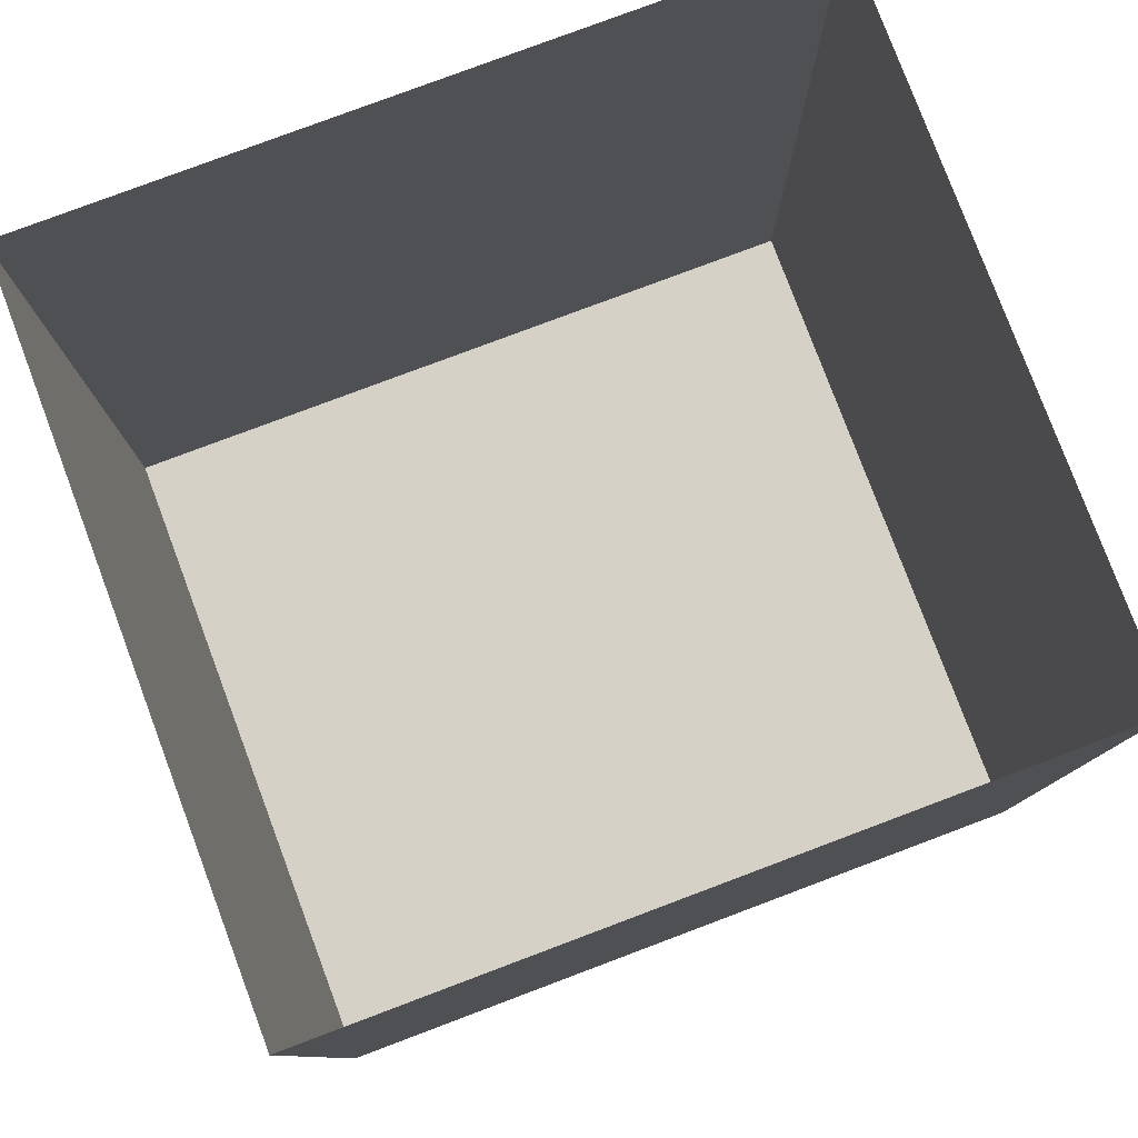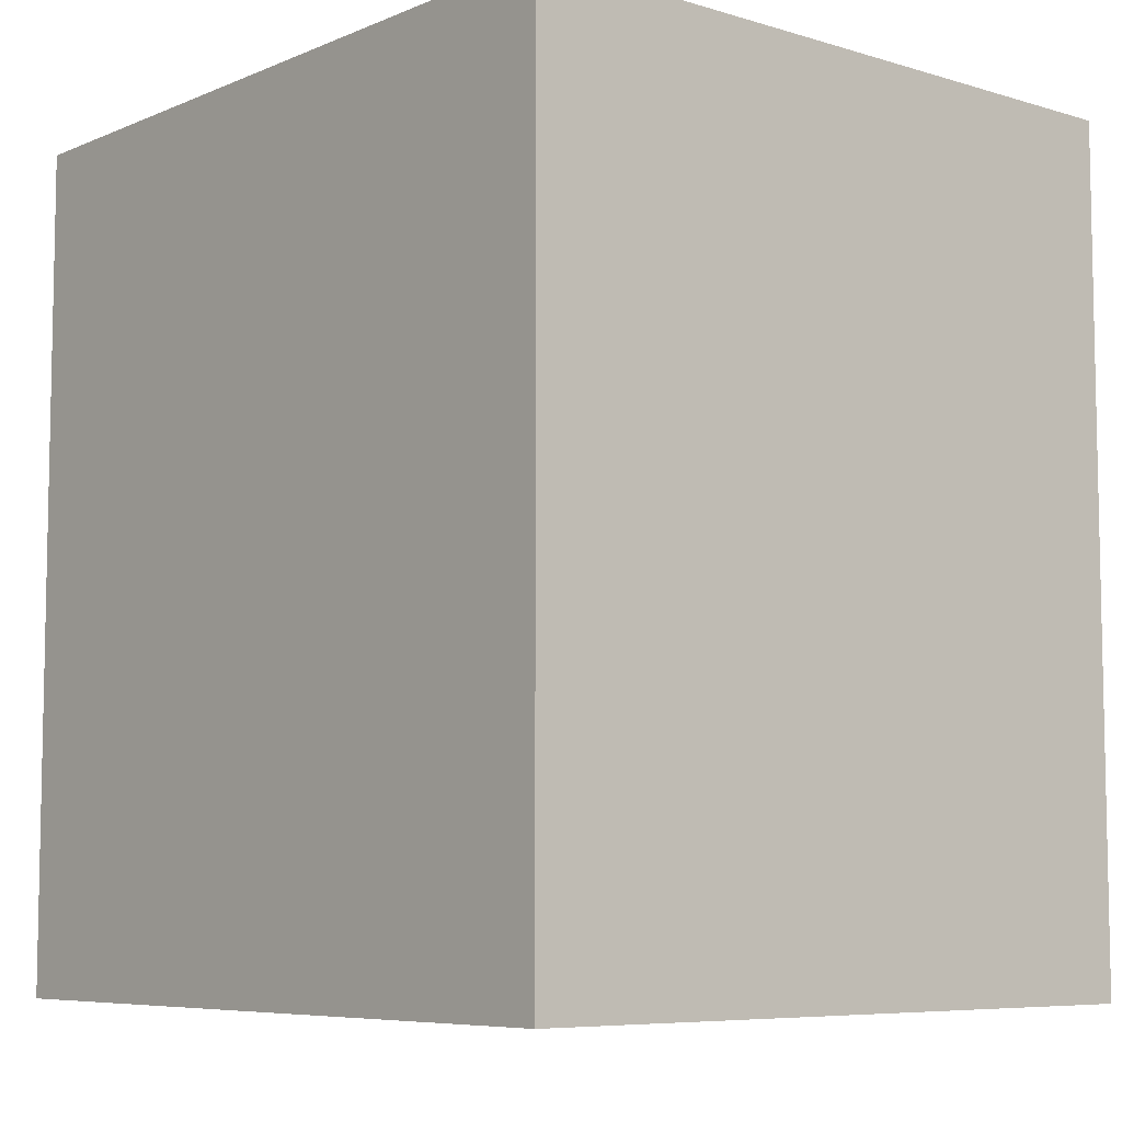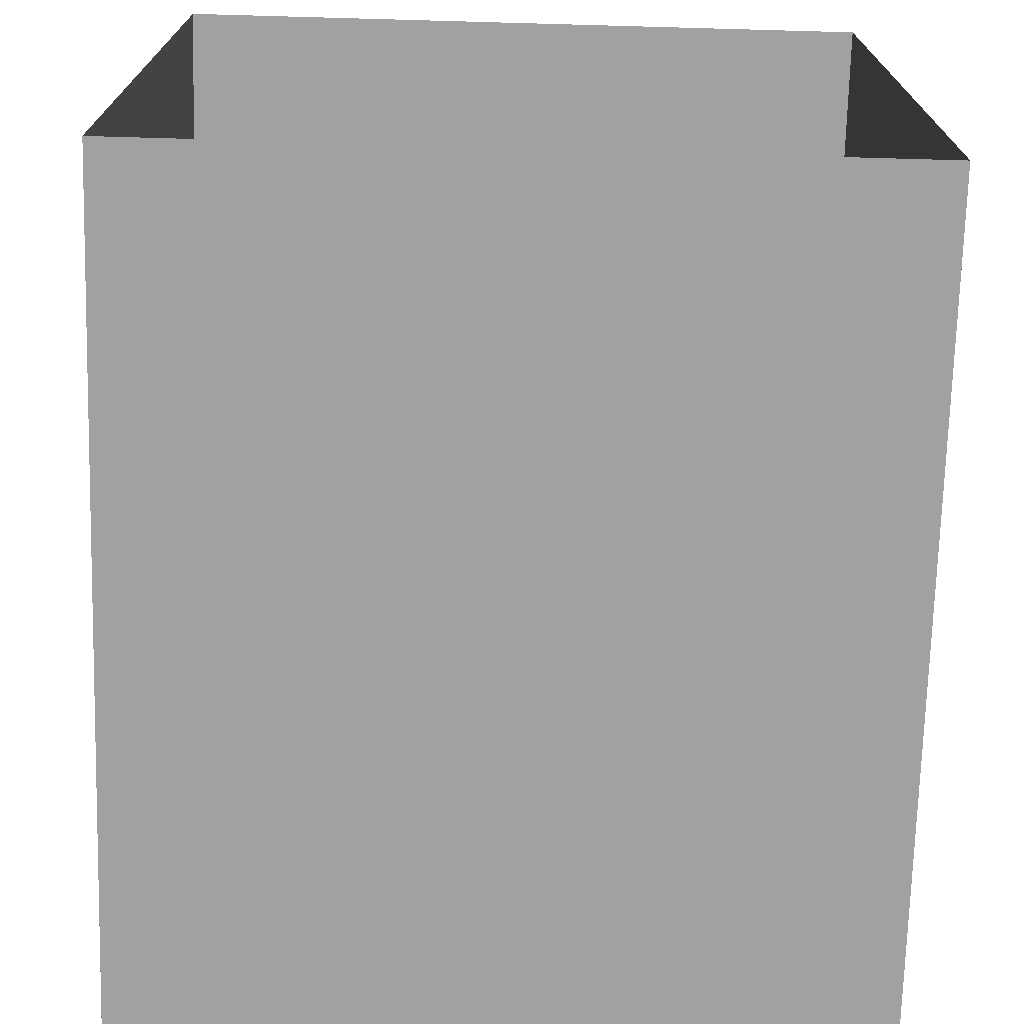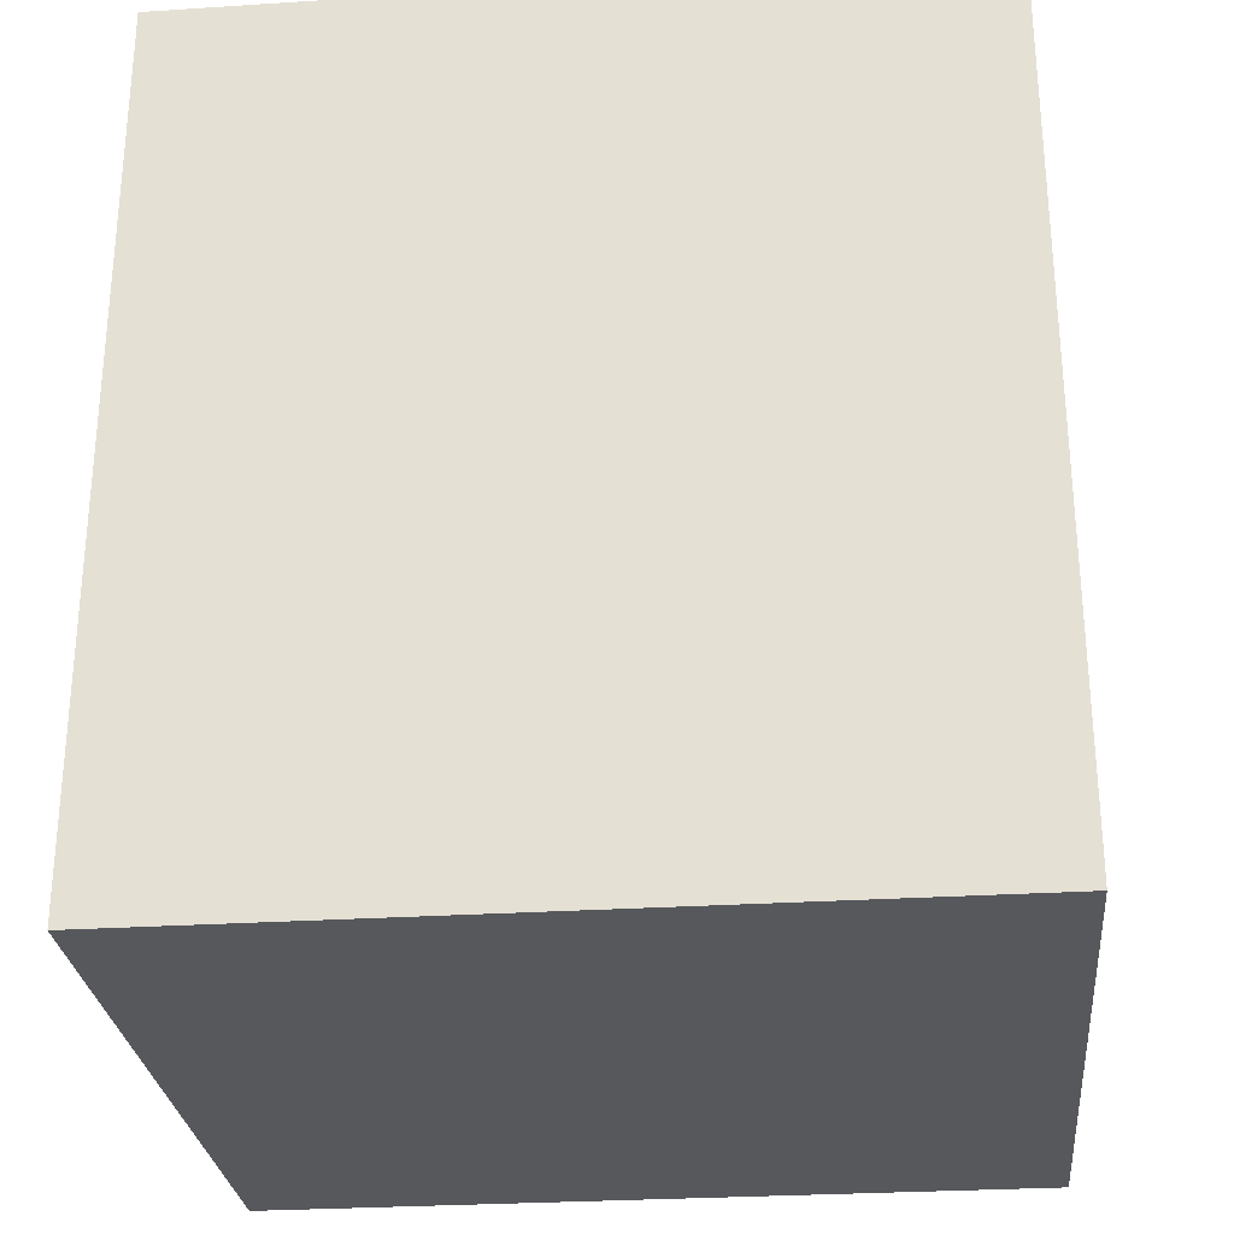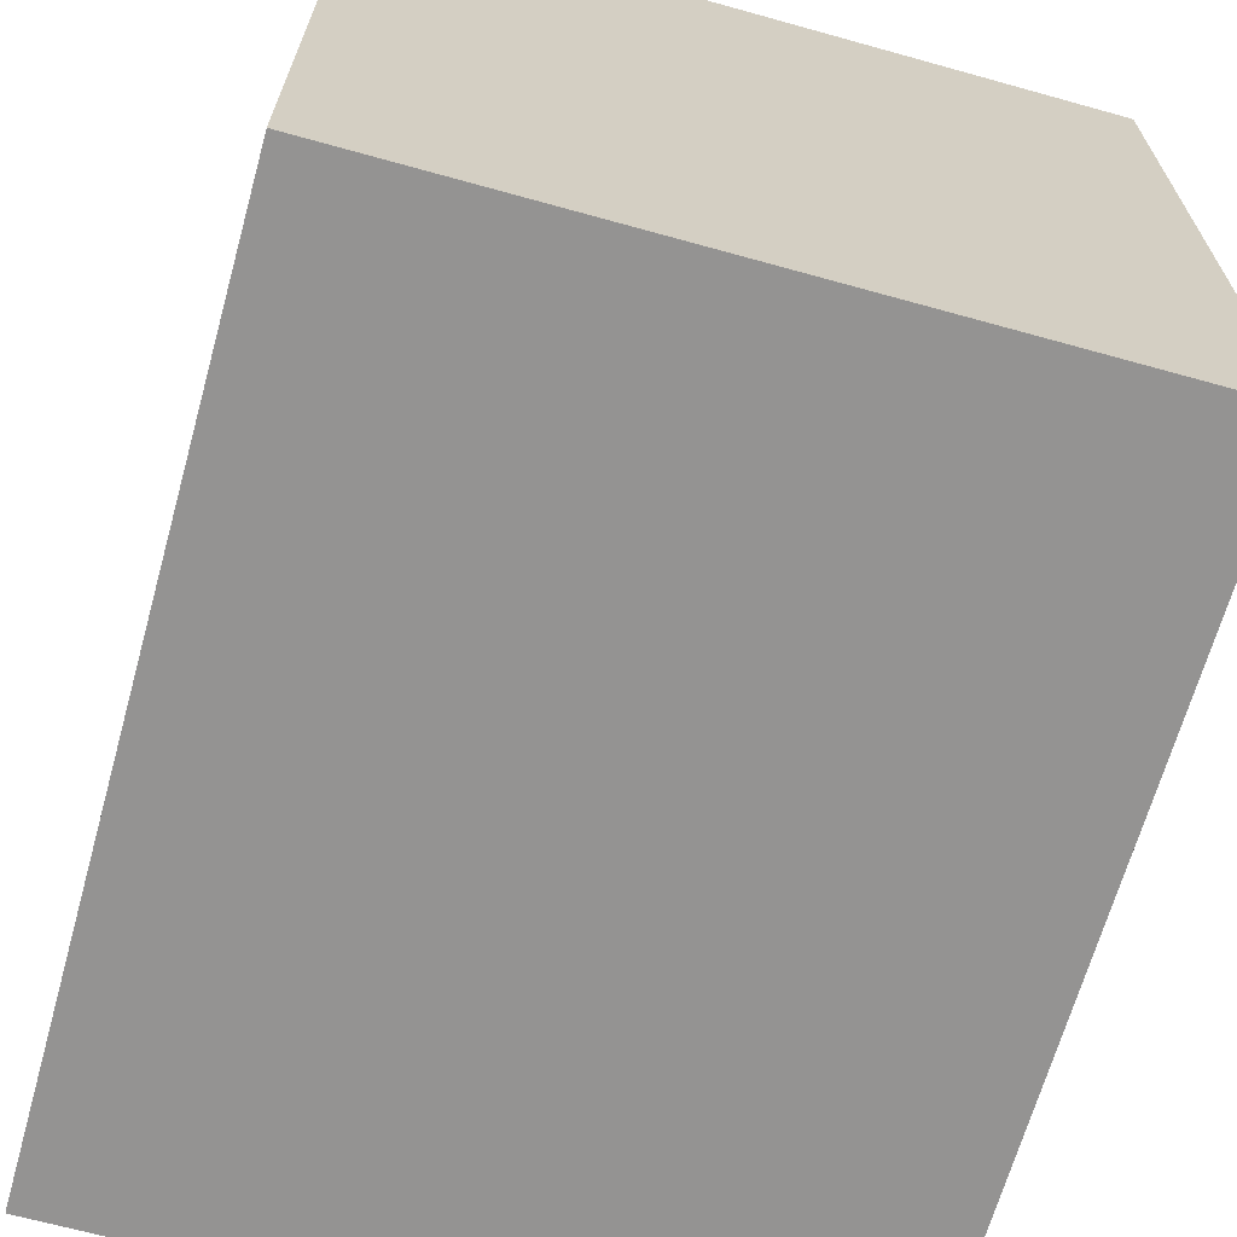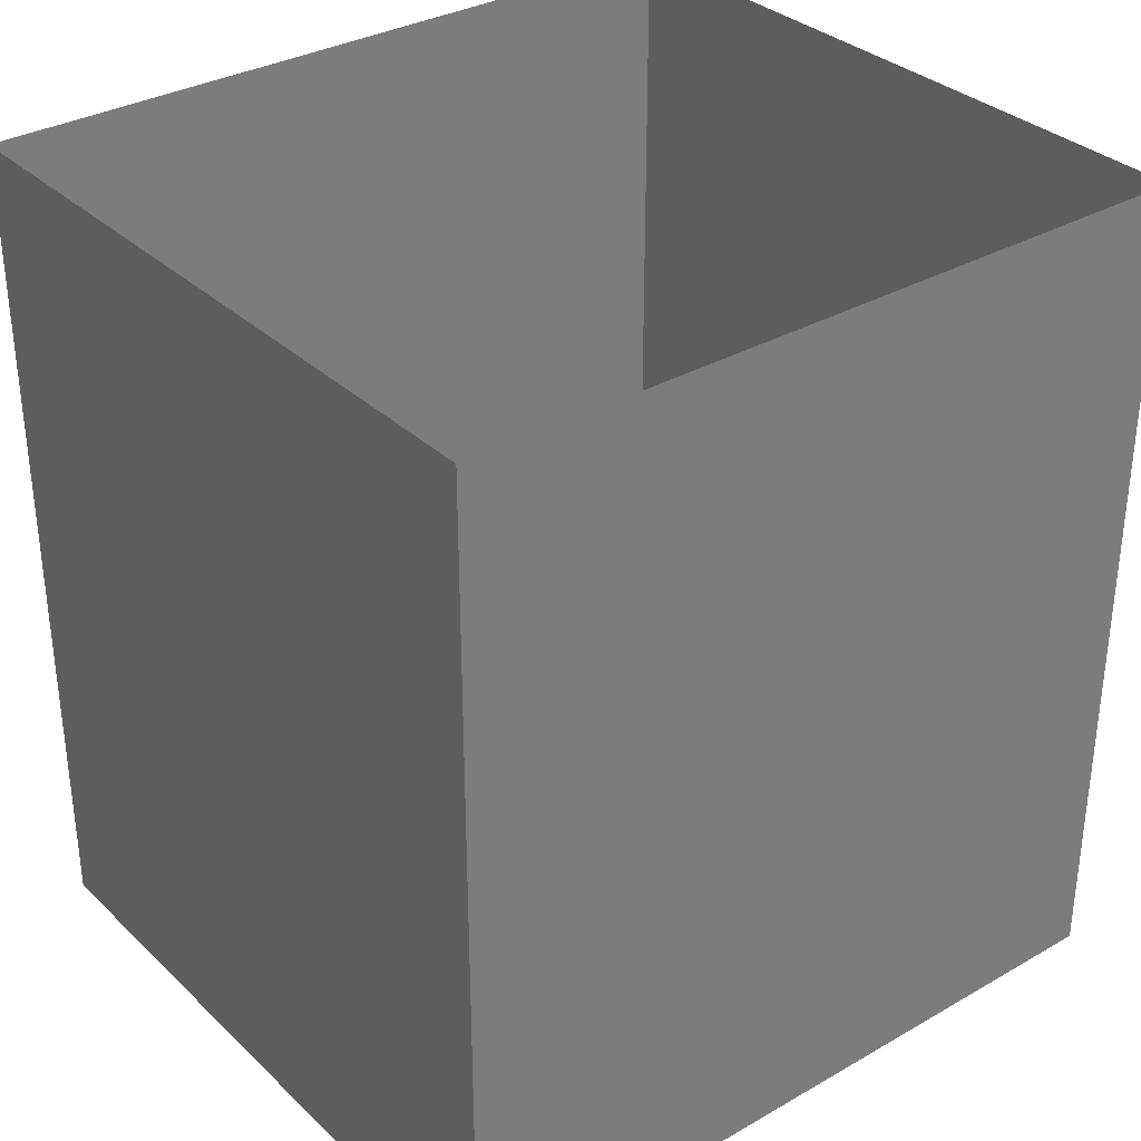
<metadata>
{"format":"obj","ext":"obj","renderer":"f3d","projection":"perspective","resolution":1024,"background":"white","views":[{"elev":79.5,"azim":-110.6,"up":"+Z"},{"elev":-7.1,"azim":139.5,"up":"+Z"},{"elev":-72.2,"azim":-1.6,"up":"+Y"},{"elev":-28.1,"azim":95.6,"up":"+Z"},{"elev":-66.8,"azim":164.4,"up":"+Y"},{"elev":33.1,"azim":51.8,"up":"+Z"}]}
</metadata>
<code>
g Surface_Model
o object_1
v 1 0 0
v 1 1.083 0
v 1 0 -1.208
v 1 1.083 -1.208
f 4 2 1 3
o object_2
v 1 0 -1.208
v 1 1.083 -1.208
v 0 0 -1.208
v 0 1.083 -1.208
f 8 6 5 7
o object_3
v 0 0 -1.208
v 0 1.083 -1.208
v 0 0 0
v 0 1.083 0
f 12 10 9 11
o object_4
v 0 0 0
v 0 0 -1.208
v 1 0 0
v 1 0 -1.208
f 16 15 13 14
o object_5
v 0 1.083 0
v 0 1.083 -1.208
v 1 1.083 0
v 1 1.083 -1.208
f 20 18 17 19

</code>
